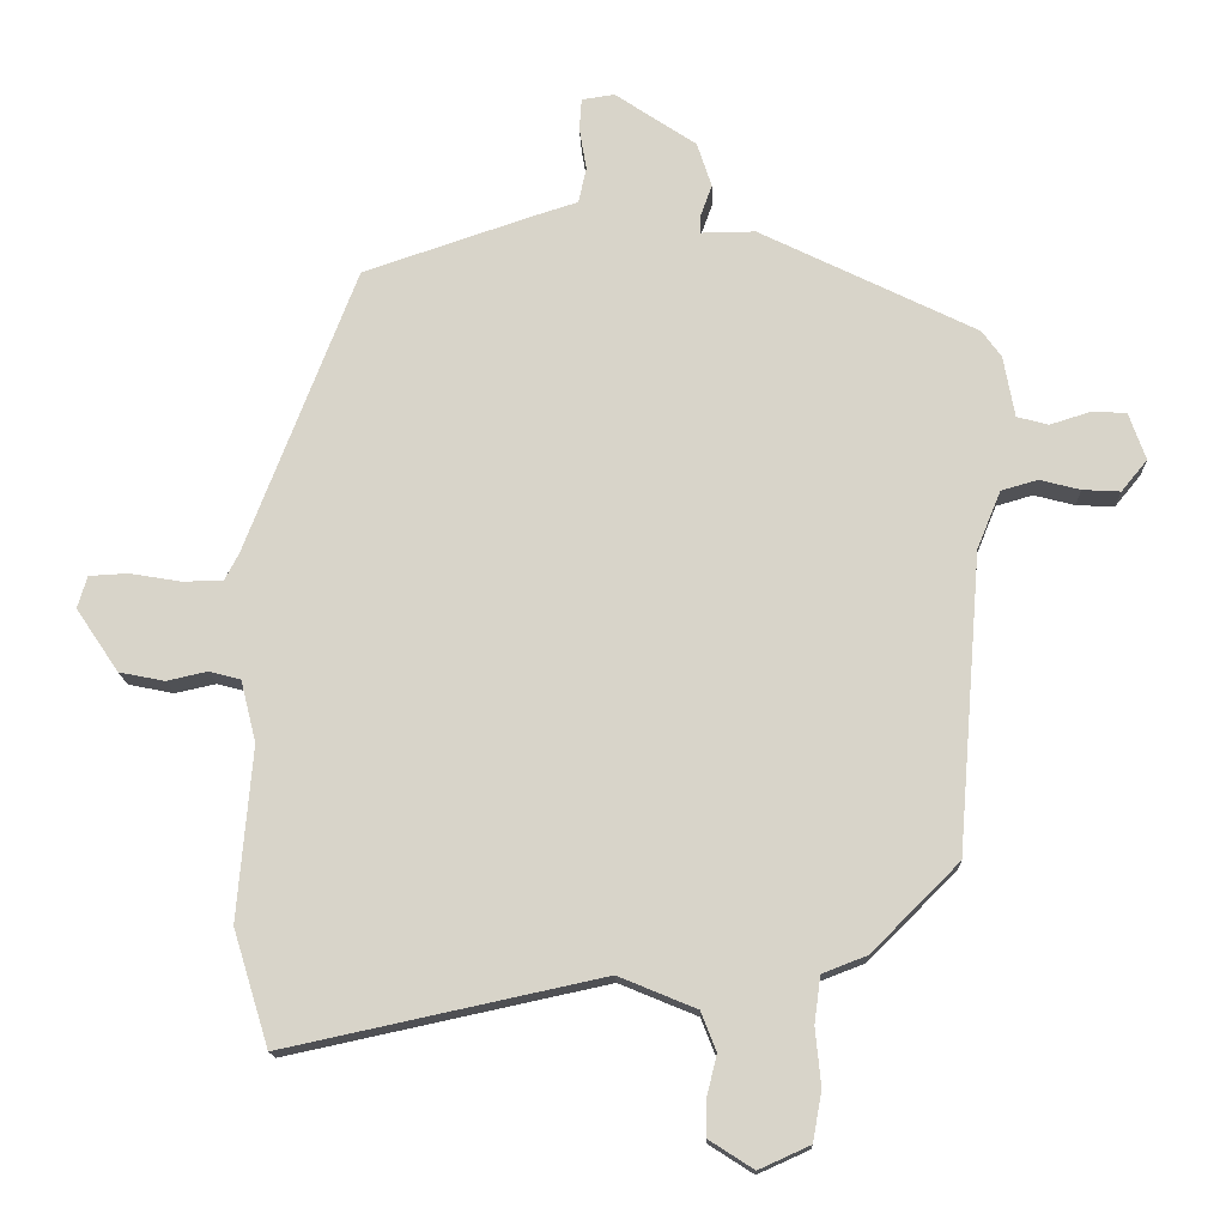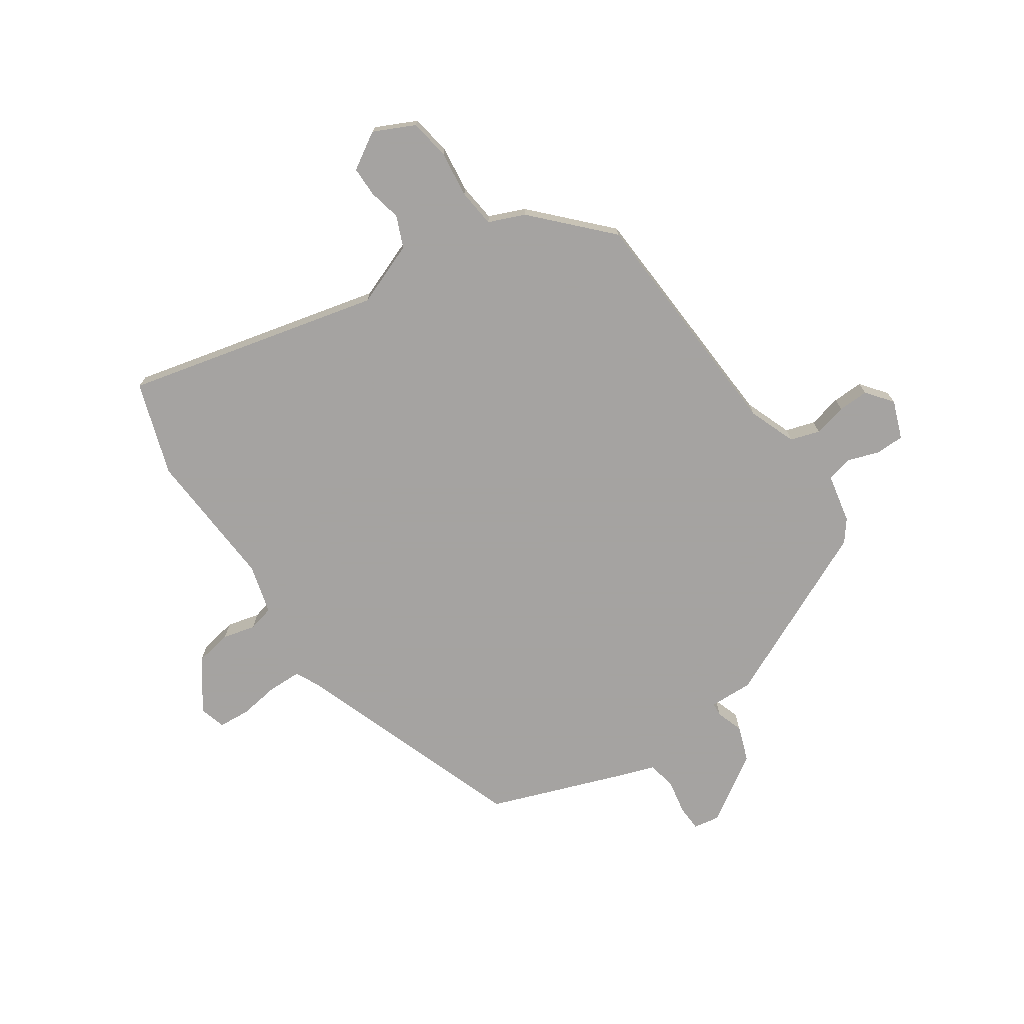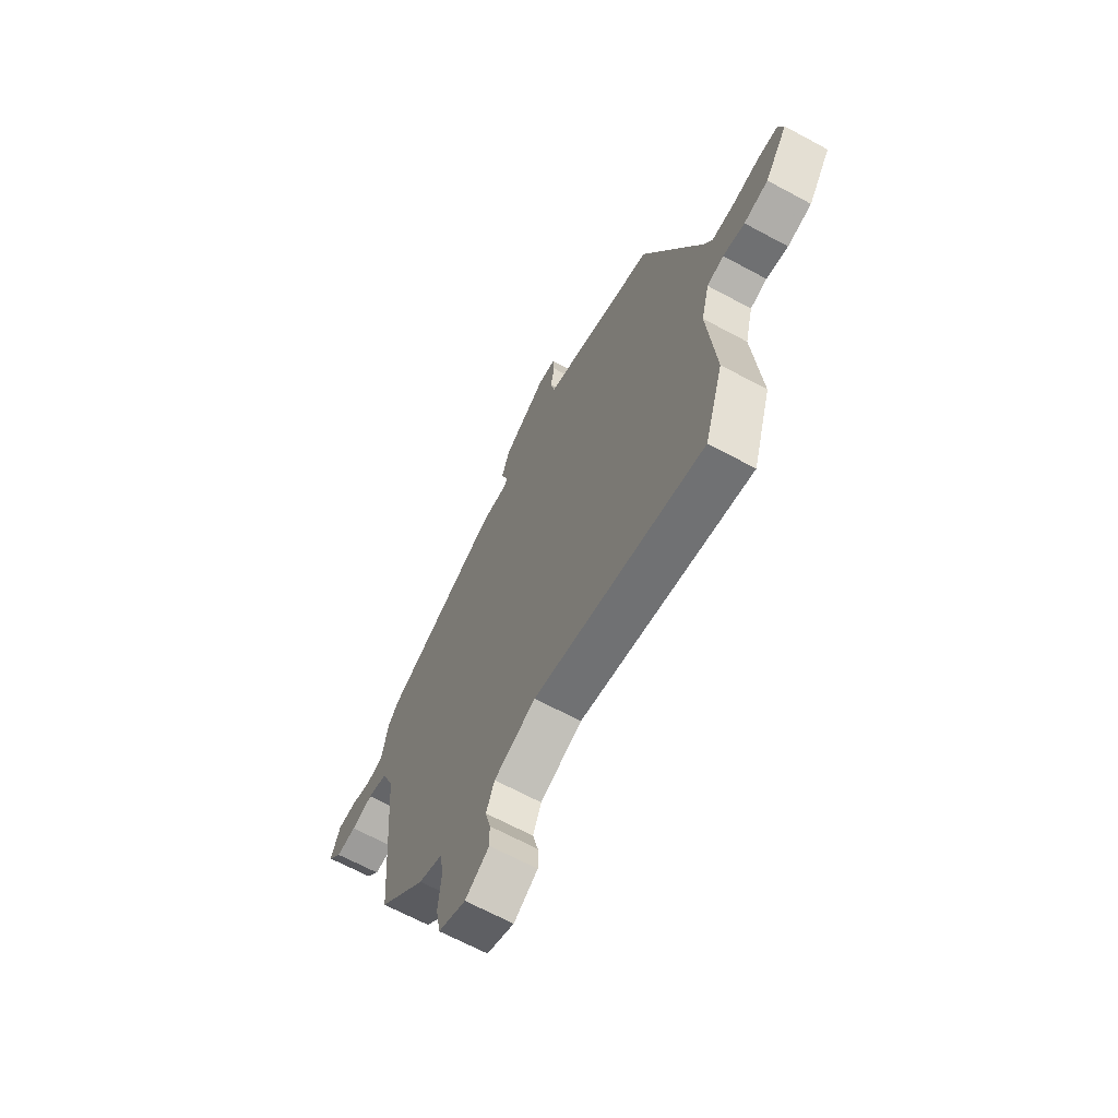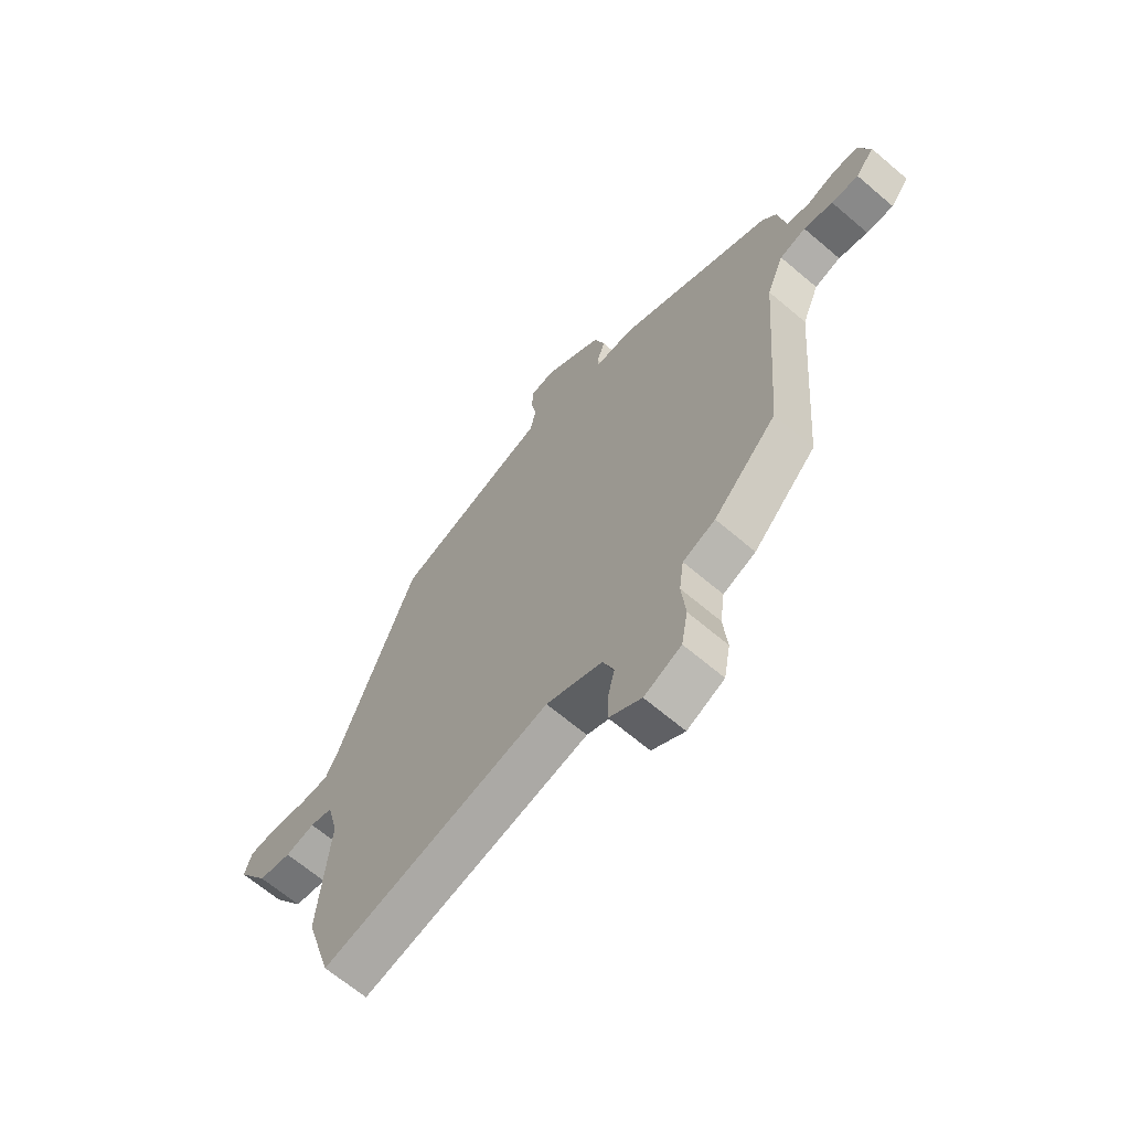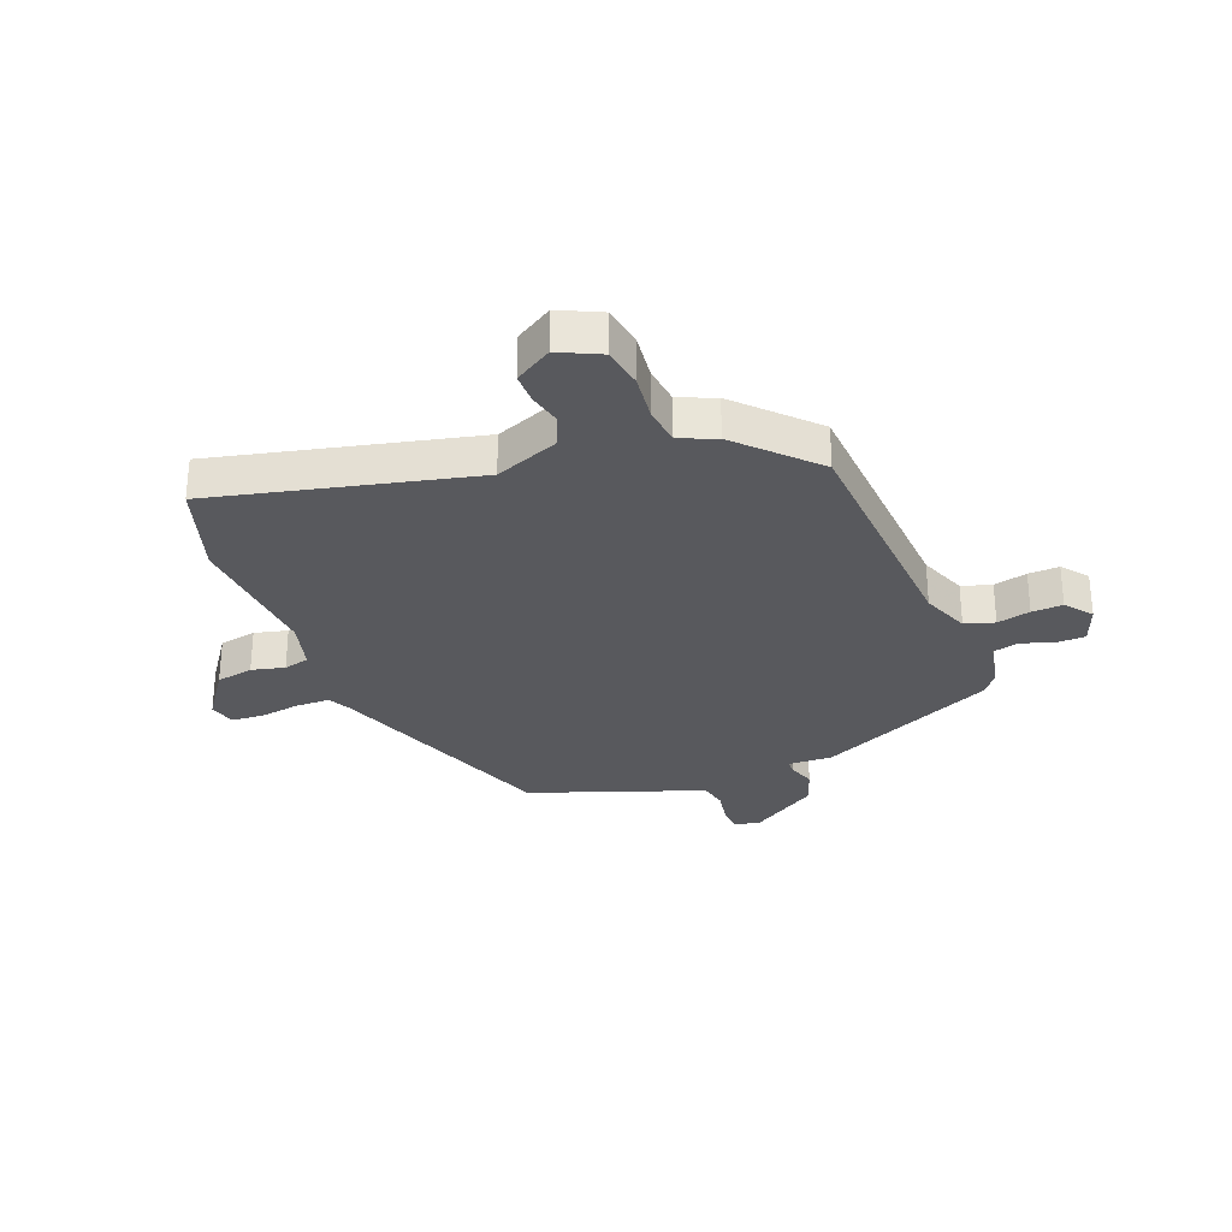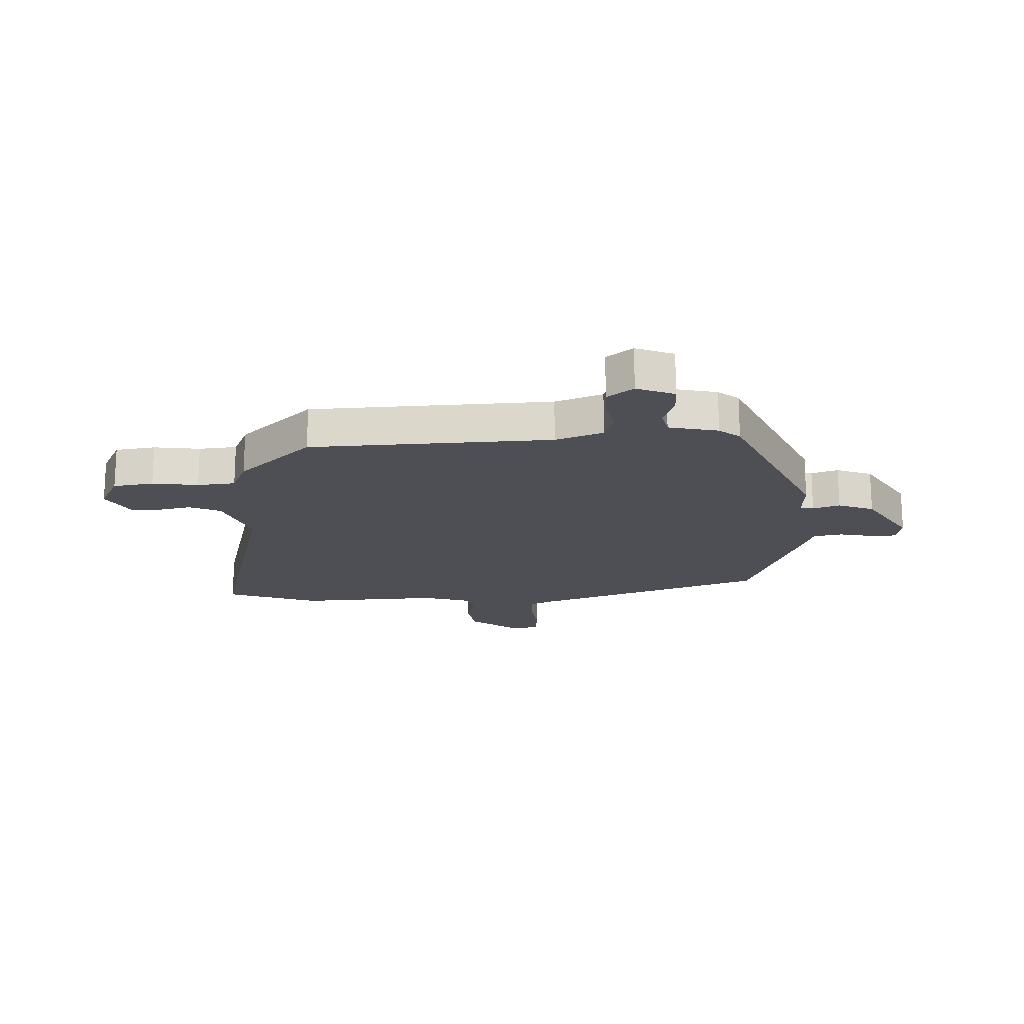
<metadata>
{"format":"obj","ext":"obj","renderer":"f3d","projection":"perspective","resolution":1024,"background":"white","views":[{"elev":-15.3,"azim":-178.1,"up":"+Z"},{"elev":-73.1,"azim":-147.1,"up":"+Y"},{"elev":-66.8,"azim":61.6,"up":"+Z"},{"elev":-65.8,"azim":-130.6,"up":"+Z"},{"elev":-29.8,"azim":-159.6,"up":"+Y"},{"elev":-18.4,"azim":-89.7,"up":"+Y"}]}
</metadata>
<code>
v -0.45 0.07 -0.378
v -0.484 0.07 0.049
v -0.518 0.07 0.132
v -0.57 0.07 0.147
v -0.628 0.07 0.132
v -0.682 0.07 0.129
v -0.719 0.07 0.174
v -0.695 0.07 0.242
v -0.645 0.07 0.244
v -0.588 0.07 0.226
v -0.543 0.07 0.238
v -0.527 0.07 0.326
v -0.499 0.07 0.364
v -0.19 0.07 0.516
v -0.113 0.07 0.515
v -0.112 0.07 0.539
v -0.129 0.07 0.586
v -0.108 0.07 0.65
v 0.008 0.07 0.728
v 0.055 0.07 0.721
v 0.058 0.07 0.675
v 0.048 0.07 0.615
v 0.059 0.07 0.564
v 0.122 0.07 0.544
v 0.364 0.07 0.462
v 0.521 0.07 0.054
v 0.542 0.07 0.014
v 0.601 0.07 0.014
v 0.672 0.07 0.026
v 0.728 0.07 0.023
v 0.742 0.07 -0.023
v 0.681 0.07 -0.113
v 0.616 0.07 -0.126
v 0.558 0.07 -0.113
v 0.513 0.07 -0.125
v 0.491 0.07 -0.213
v 0.512 0.07 -0.46
v 0.461 0.07 -0.626
v 0.008 0.07 -0.528
v -0.103 0.07 -0.574
v -0.125 0.07 -0.63
v -0.111 0.07 -0.687
v -0.11 0.07 -0.74
v -0.174 0.07 -0.781
v -0.247 0.07 -0.748
v -0.26 0.07 -0.677
v -0.252 0.07 -0.595
v -0.261 0.07 -0.528
v -0.325 0.07 -0.503
v -0.45 0 -0.378
v -0.484 0 0.049
v -0.518 0 0.132
v -0.57 0 0.147
v -0.628 0 0.132
v -0.682 0 0.129
v -0.719 0 0.174
v -0.695 0 0.242
v -0.645 0 0.244
v -0.588 0 0.226
v -0.543 0 0.238
v -0.527 0 0.326
v -0.499 0 0.364
v -0.19 0 0.516
v -0.113 0 0.515
v -0.112 0 0.539
v -0.129 0 0.586
v -0.108 0 0.65
v 0.008 0 0.728
v 0.055 0 0.721
v 0.058 0 0.675
v 0.048 0 0.615
v 0.059 0 0.564
v 0.122 0 0.544
v 0.364 0 0.462
v 0.521 0 0.054
v 0.542 0 0.014
v 0.601 0 0.014
v 0.672 0 0.026
v 0.728 0 0.023
v 0.742 0 -0.023
v 0.681 0 -0.113
v 0.616 0 -0.126
v 0.558 0 -0.113
v 0.513 0 -0.125
v 0.491 0 -0.213
v 0.512 0 -0.46
v 0.461 0 -0.626
v 0.008 0 -0.528
v -0.103 0 -0.574
v -0.125 0 -0.63
v -0.111 0 -0.687
v -0.11 0 -0.74
v -0.174 0 -0.781
v -0.247 0 -0.748
v -0.26 0 -0.677
v -0.252 0 -0.595
v -0.261 0 -0.528
v -0.325 0 -0.503
f 48 49 1 2
f 44 45 46 47
f 44 47 48
f 41 42 43 44
f 41 44 48
f 40 41 48 2
f 36 37 38 39
f 35 36 39 40
f 31 32 33 34
f 31 34 35
f 28 29 30 31
f 27 28 31 35
f 26 27 35 40
f 23 24 25 26
f 19 20 21 22
f 19 22 23
f 16 17 18 19
f 15 16 19 23
f 12 13 14 15
f 11 12 15 23
f 7 8 9 10
f 7 10 11
f 4 5 6 7
f 4 7 11
f 3 4 11 23
f 23 26 40
f 2 3 23 40
f 51 50 98 97
f 96 95 94 93
f 97 96 93
f 93 92 91 90
f 97 93 90
f 51 97 90 89
f 88 87 86 85
f 89 88 85 84
f 83 82 81 80
f 84 83 80
f 80 79 78 77
f 84 80 77 76
f 89 84 76 75
f 75 74 73 72
f 71 70 69 68
f 72 71 68
f 68 67 66 65
f 72 68 65 64
f 64 63 62 61
f 72 64 61 60
f 59 58 57 56
f 60 59 56
f 56 55 54 53
f 60 56 53
f 72 60 53 52
f 89 75 72
f 89 72 52 51
f 1 50 51 2
f 2 51 52 3
f 3 52 53 4
f 4 53 54 5
f 5 54 55 6
f 6 55 56 7
f 7 56 57 8
f 8 57 58 9
f 9 58 59 10
f 10 59 60 11
f 11 60 61 12
f 12 61 62 13
f 13 62 63 14
f 14 63 64 15
f 15 64 65 16
f 16 65 66 17
f 17 66 67 18
f 18 67 68 19
f 19 68 69 20
f 20 69 70 21
f 21 70 71 22
f 22 71 72 23
f 23 72 73 24
f 24 73 74 25
f 25 74 75 26
f 26 75 76 27
f 27 76 77 28
f 28 77 78 29
f 29 78 79 30
f 30 79 80 31
f 31 80 81 32
f 32 81 82 33
f 33 82 83 34
f 34 83 84 35
f 35 84 85 36
f 36 85 86 37
f 37 86 87 38
f 38 87 88 39
f 39 88 89 40
f 40 89 90 41
f 41 90 91 42
f 42 91 92 43
f 43 92 93 44
f 44 93 94 45
f 45 94 95 46
f 46 95 96 47
f 47 96 97 48
f 48 97 98 49
f 49 98 50 1

</code>
